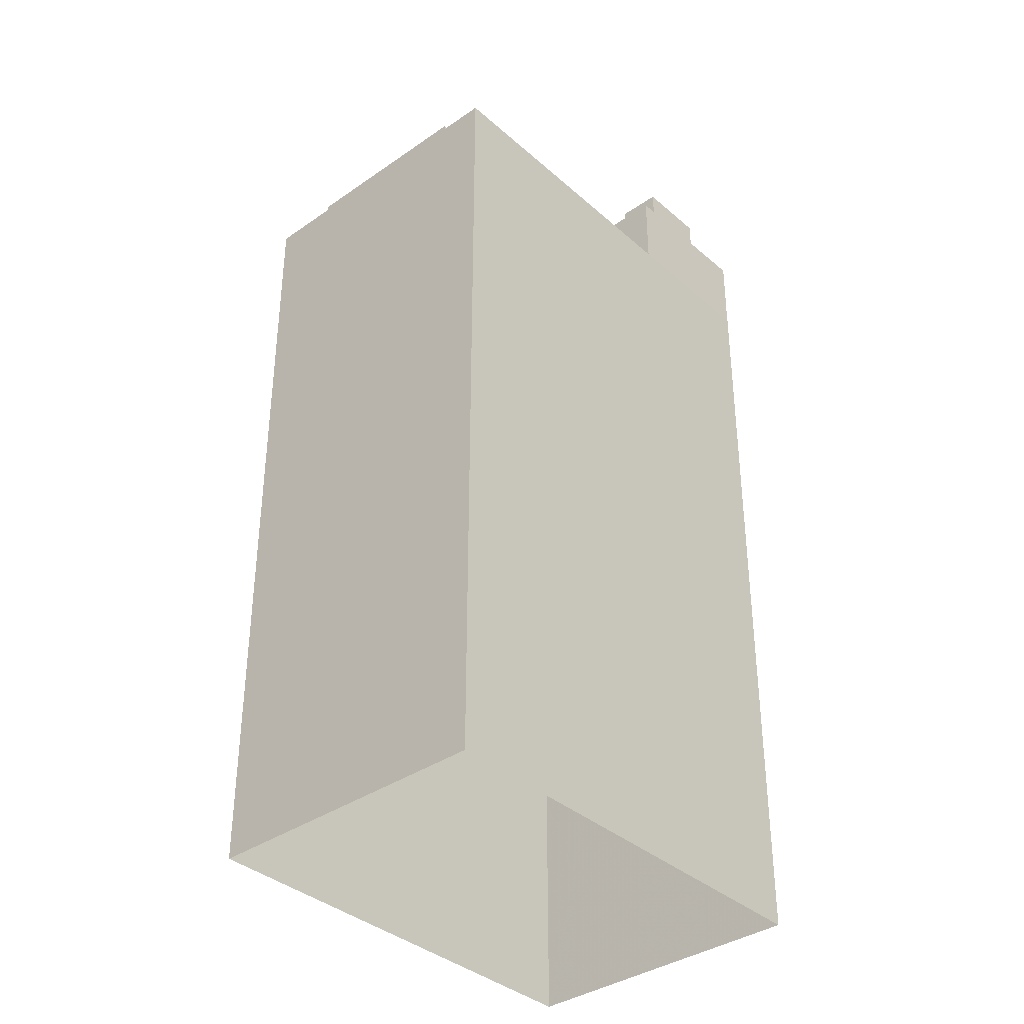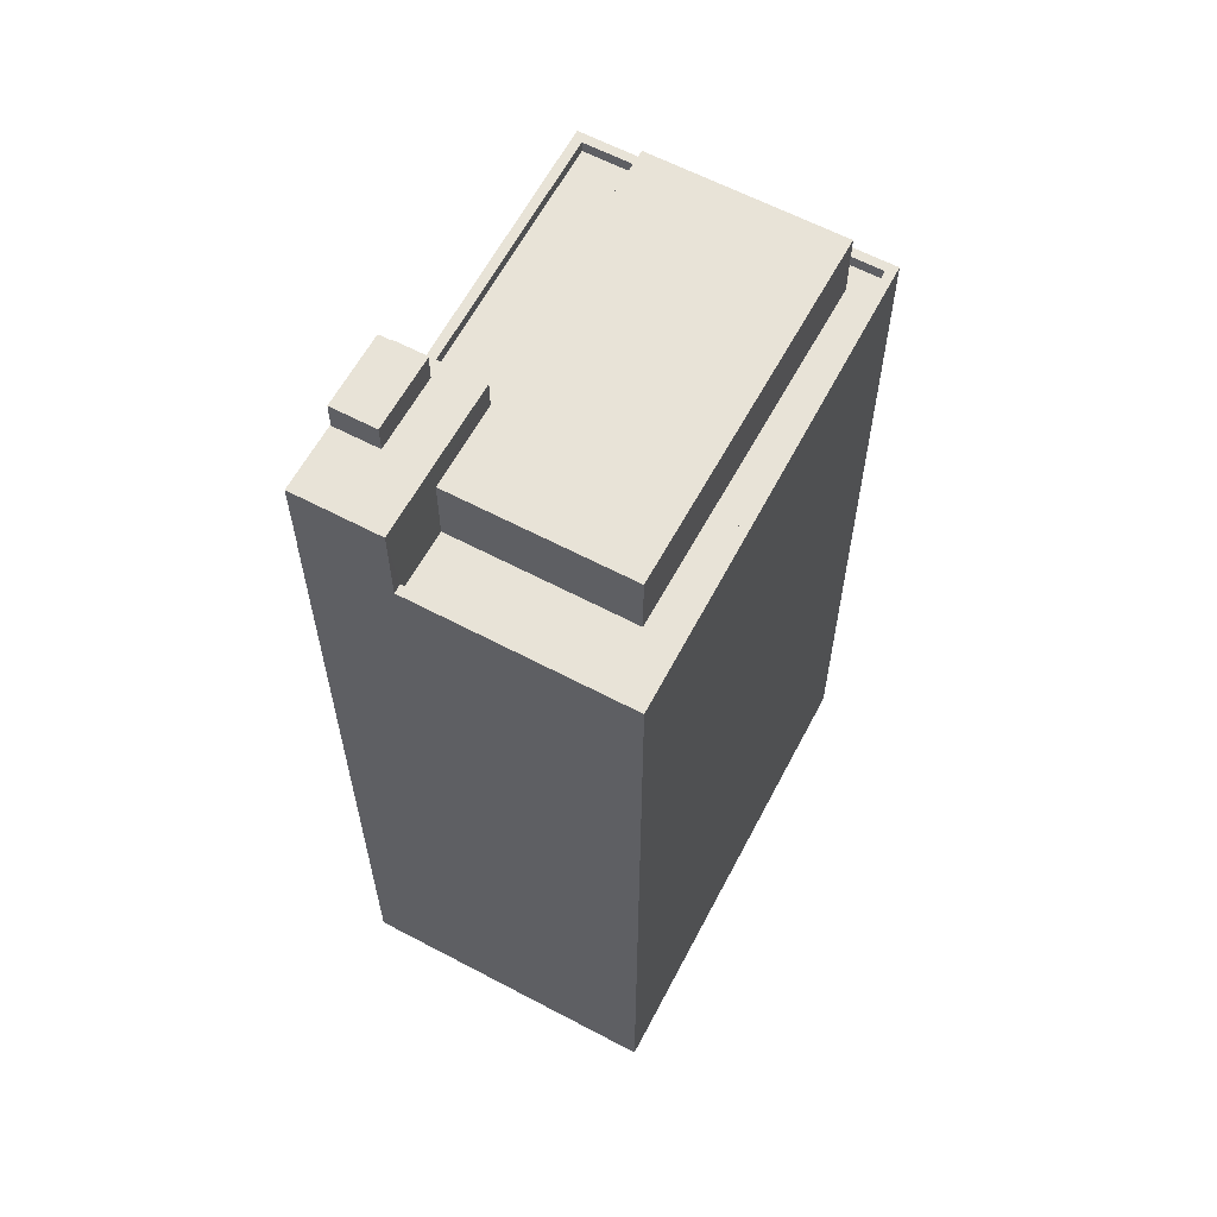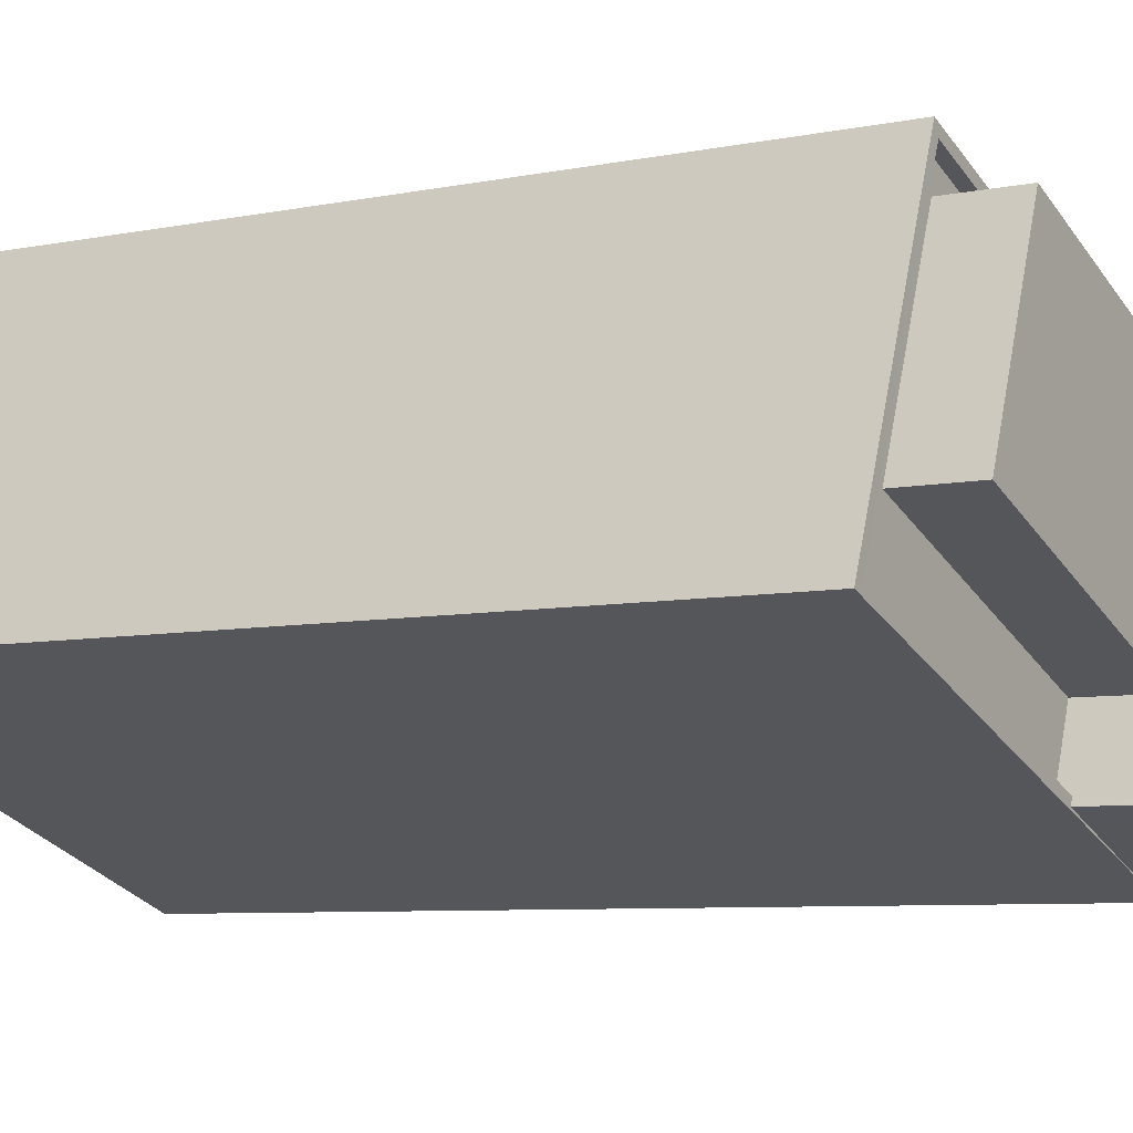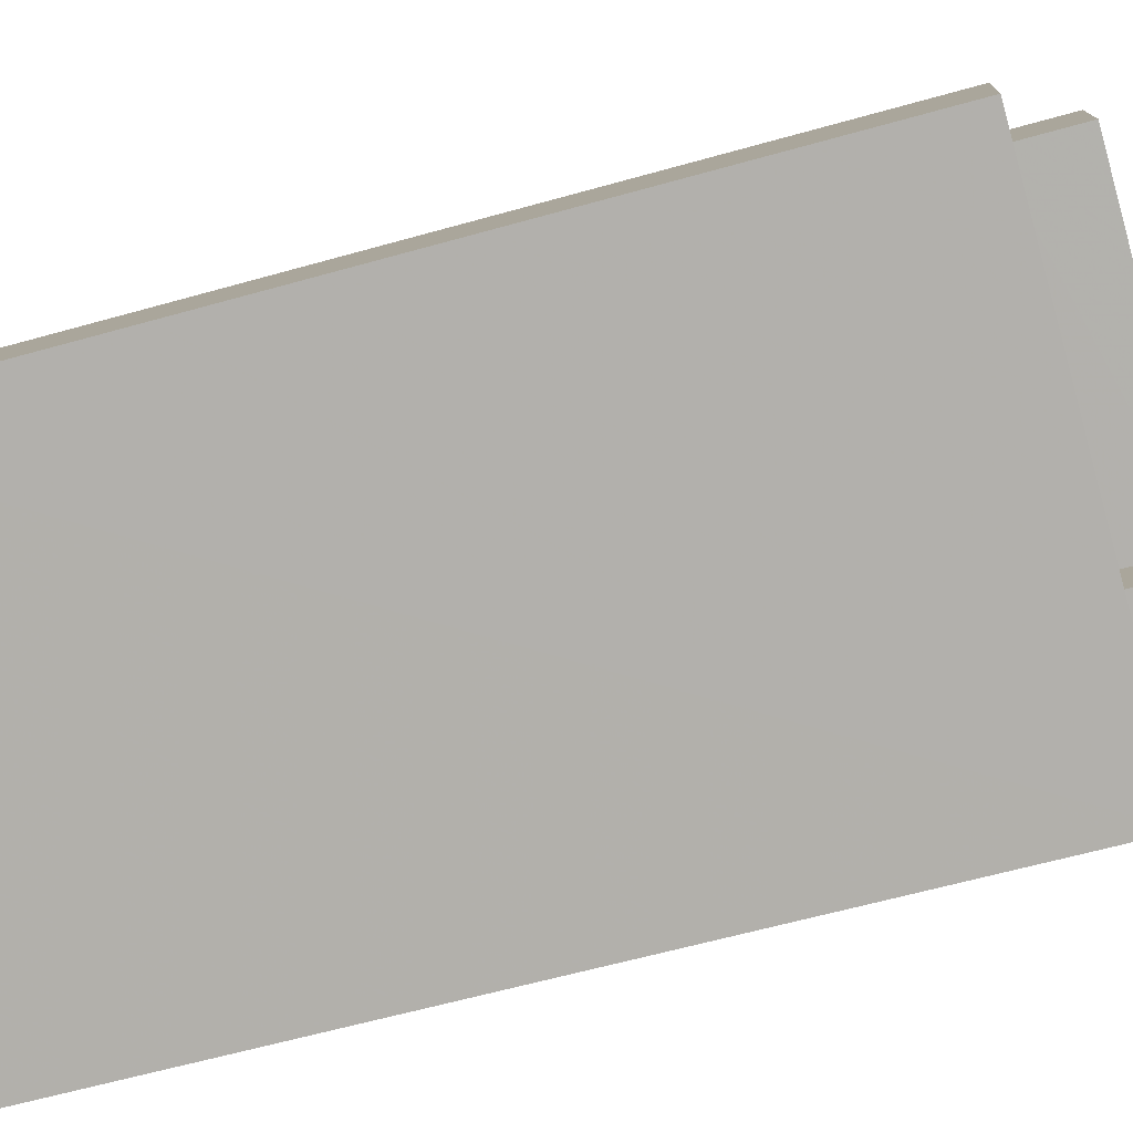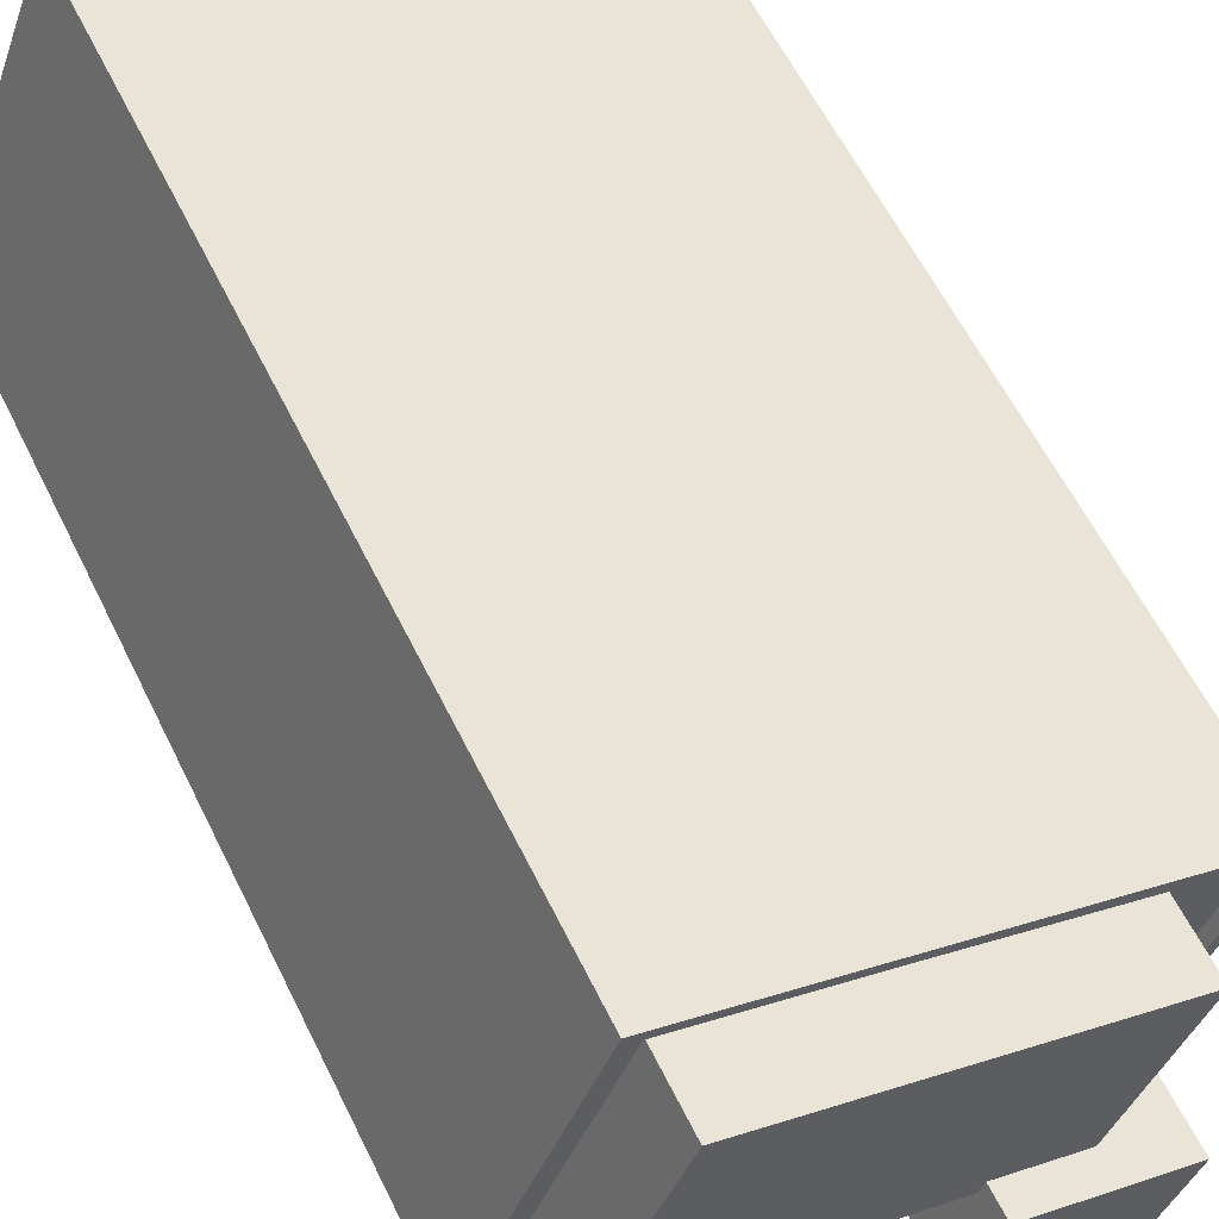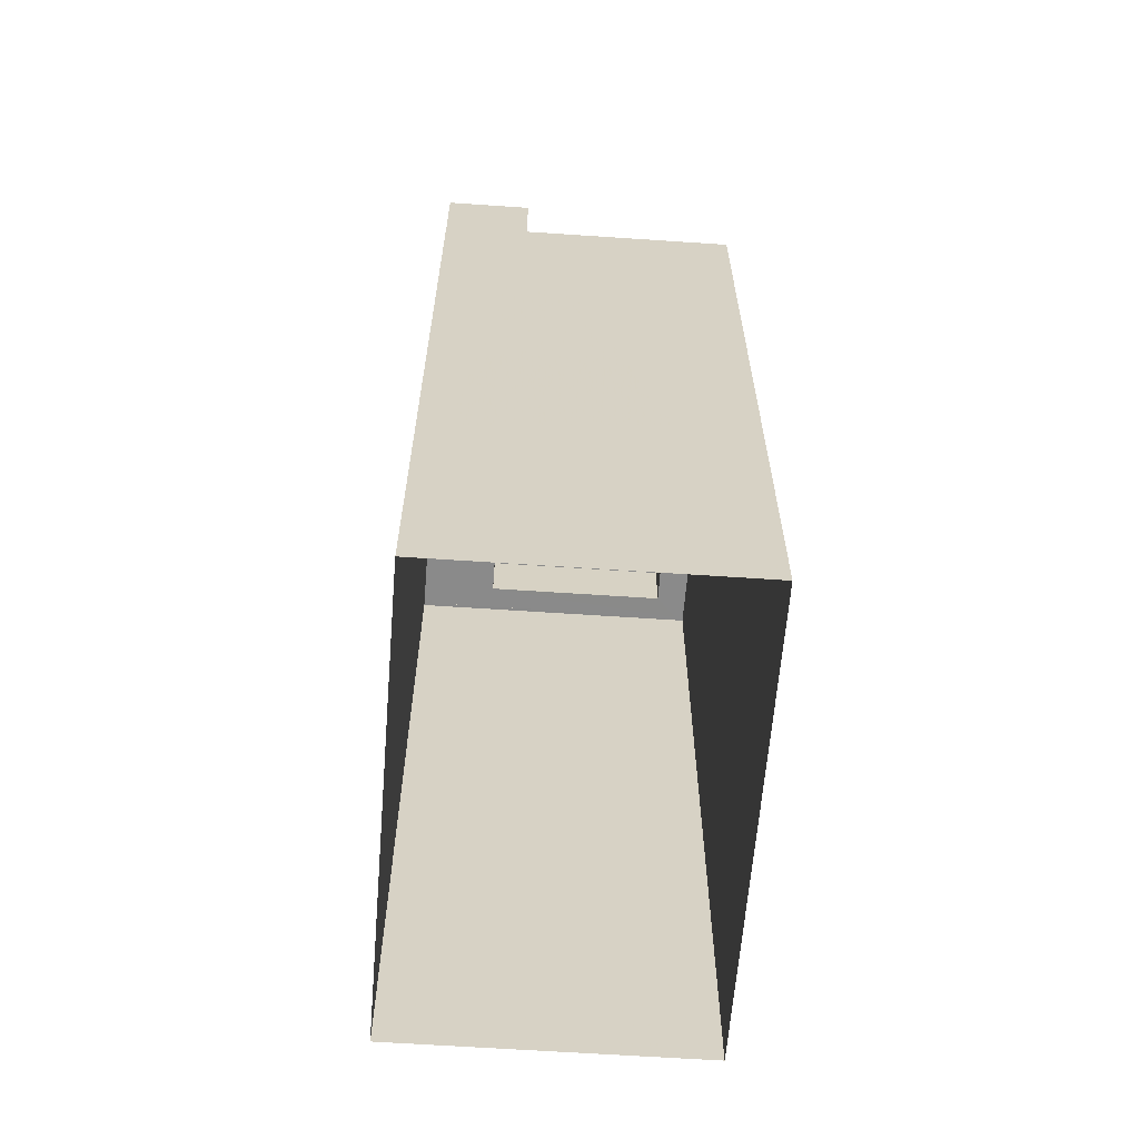
<metadata>
{"format":"obj","ext":"obj","renderer":"f3d","projection":"perspective","resolution":1024,"background":"white","views":[{"elev":-36.6,"azim":-68.9,"up":"+Z"},{"elev":61.6,"azim":97.3,"up":"+Z"},{"elev":-6.9,"azim":-58.6,"up":"+Y"},{"elev":-60.4,"azim":-73.8,"up":"+Y"},{"elev":59.6,"azim":-26.0,"up":"+Y"},{"elev":-63.4,"azim":65.1,"up":"+Z"}]}
</metadata>
<code>
v -5410 -3.637e+04 2.313
v -5400 -3.637e+04 2.311
v -5403 -3.638e+04 2.309
v -5412 -3.637e+04 2.311
v -5404 -3.637e+04 22.33
v -5406 -3.638e+04 22.33
v -5404 -3.638e+04 22.33
v -5405 -3.637e+04 22.33
v -5403 -3.638e+04 21.73
v -5402 -3.637e+04 21.73
v -5404 -3.637e+04 21.73
v -5404 -3.638e+04 21.73
v -5404 -3.638e+04 21.73
v -5403 -3.637e+04 21.73
v -5405 -3.637e+04 21.73
v -5405 -3.637e+04 21.73
v -5406 -3.638e+04 21.73
v -5406 -3.637e+04 21.73
v -5403 -3.637e+04 21.09
v -5402 -3.637e+04 21.09
v -5405 -3.637e+04 21.09
v -5405 -3.637e+04 21.09
v -5411 -3.637e+04 21.09
v -5409 -3.637e+04 21.09
v -5401 -3.637e+04 19.63
v -5402 -3.637e+04 19.63
v -5402 -3.637e+04 19.63
v -5403 -3.637e+04 19.63
v -5406 -3.637e+04 19.63
v -5411 -3.637e+04 19.63
v -5412 -3.637e+04 19.63
v -5410 -3.637e+04 19.63
v -5405 -3.637e+04 19.63
v -5409 -3.637e+04 19.63
v -5400 -3.637e+04 19.88
v -5401 -3.637e+04 19.88
v -5402 -3.637e+04 19.88
v -5403 -3.638e+04 19.88
v -5406 -3.637e+04 19.88
v -5412 -3.637e+04 19.88
v -5410 -3.637e+04 19.88
v -5403 -3.638e+04 19.88
v -5412 -3.637e+04 19.88
v -5402 -3.637e+04 19.88
v -5406 -3.637e+04 19.88
v -5410 -3.637e+04 19.88
f 1 2 3
f 4 1 3
f 5 6 7
f 5 8 6
f 9 10 11
f 12 9 13
f 10 14 11
f 13 9 11
f 15 16 14
f 14 16 11
f 17 18 12
f 18 16 15
f 17 12 13
f 18 17 16
f 19 20 21
f 22 21 23
f 23 21 24
f 21 20 24
f 25 26 27
f 27 26 28
f 29 30 31
f 32 26 25
f 33 30 29
f 30 32 31
f 32 34 26
f 30 34 32
f 35 36 37
f 38 39 40
f 35 41 36
f 42 39 38
f 43 41 40
f 37 36 44
f 39 45 43
f 36 41 46
f 46 41 43
f 39 43 40
f 17 7 6
f 17 13 7
f 16 6 8
f 16 17 6
f 16 8 5
f 11 16 5
f 11 5 7
f 13 11 7
f 18 39 12
f 12 42 9
f 12 39 42
f 15 22 18
f 39 18 45
f 15 21 22
f 29 45 33
f 45 22 33
f 18 22 45
f 28 44 27
f 15 19 21
f 28 19 44
f 37 44 10
f 19 14 10
f 15 14 19
f 44 19 10
f 22 23 30
f 33 22 30
f 23 24 34
f 30 23 34
f 34 20 26
f 34 24 20
f 26 19 28
f 26 20 19
f 10 9 37
f 35 37 2
f 42 38 3
f 9 42 37
f 2 37 3
f 37 42 3
f 38 40 4
f 3 38 4
f 40 41 1
f 4 40 1
f 1 35 2
f 1 41 35
f 36 46 32
f 25 36 32
f 44 36 25
f 27 44 25
f 45 29 31
f 43 45 31
f 32 43 31
f 32 46 43

</code>
